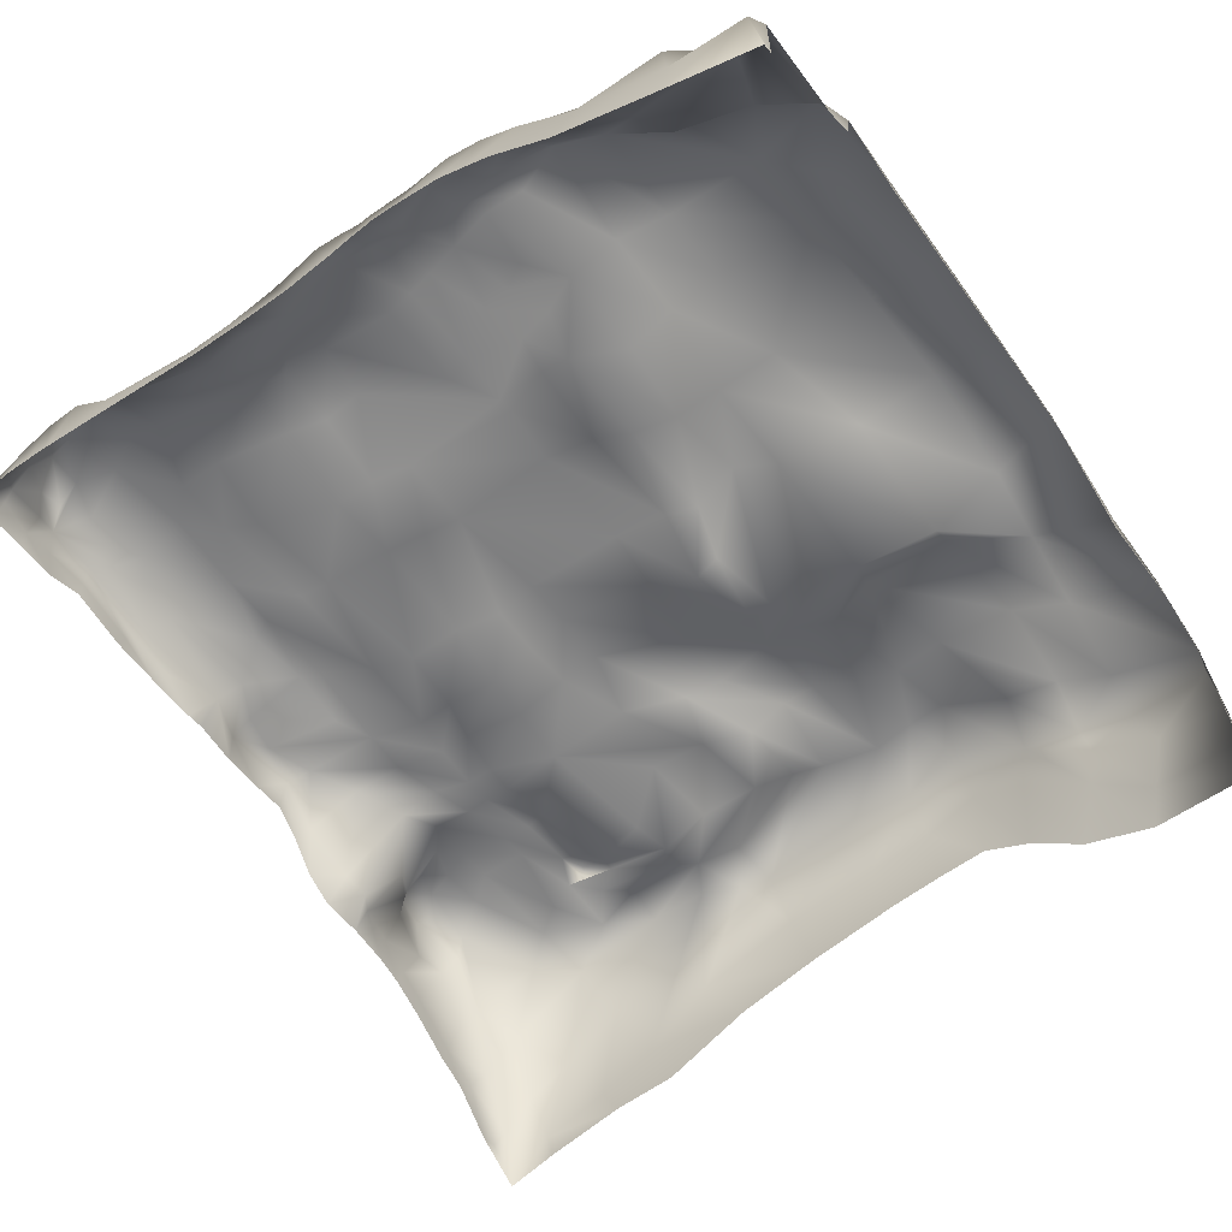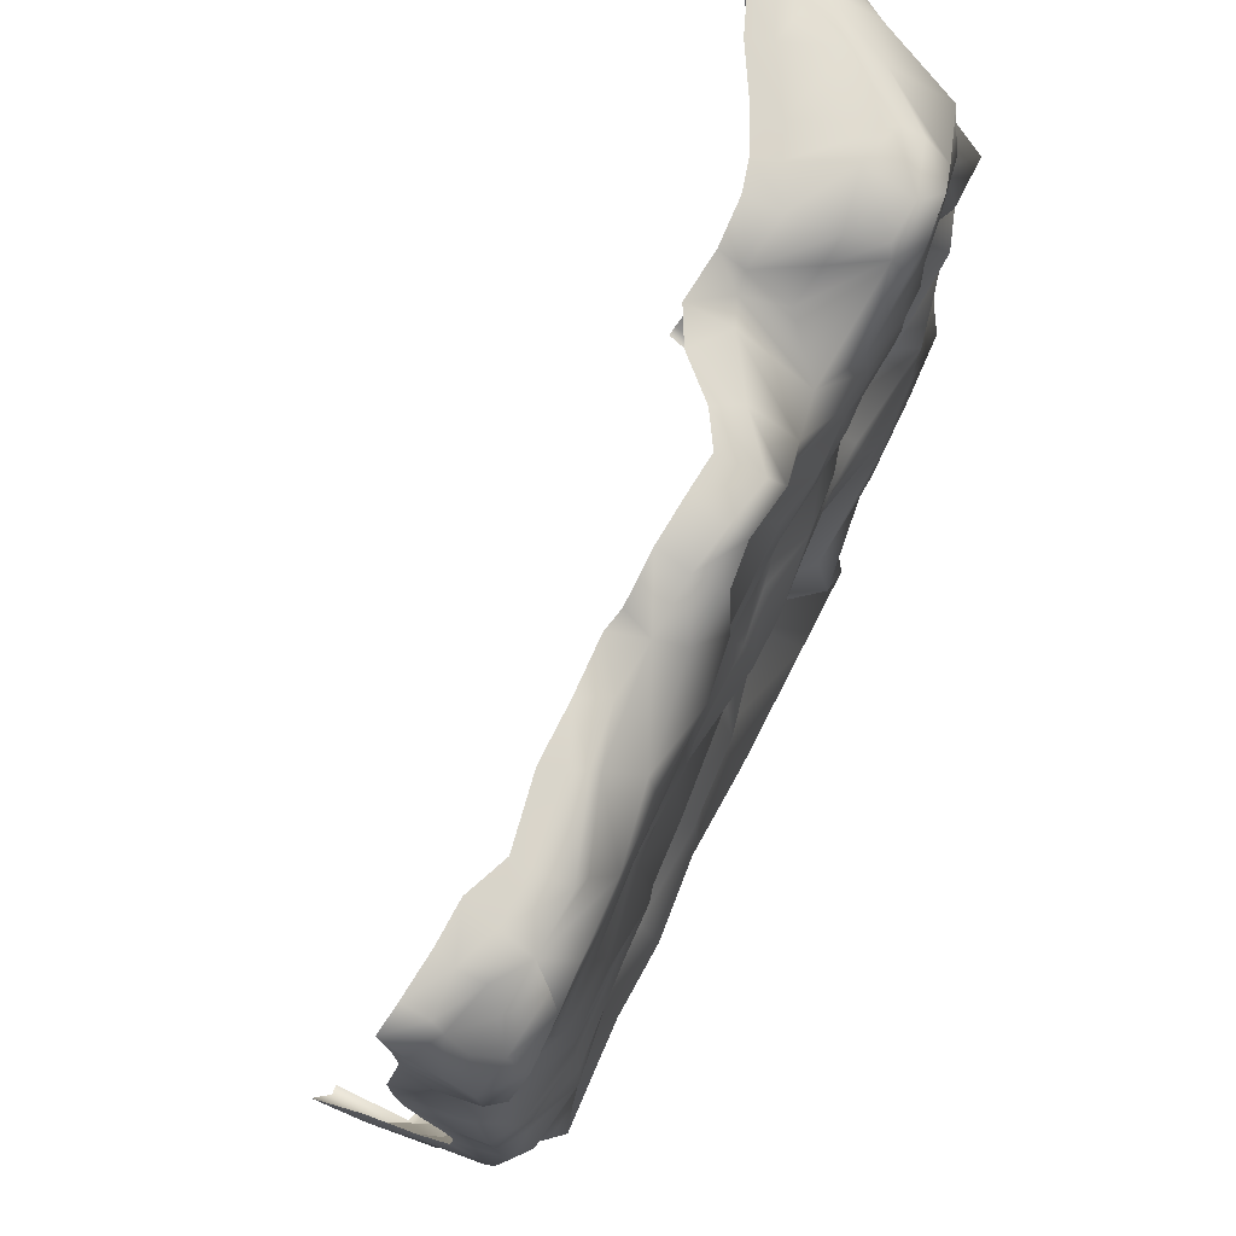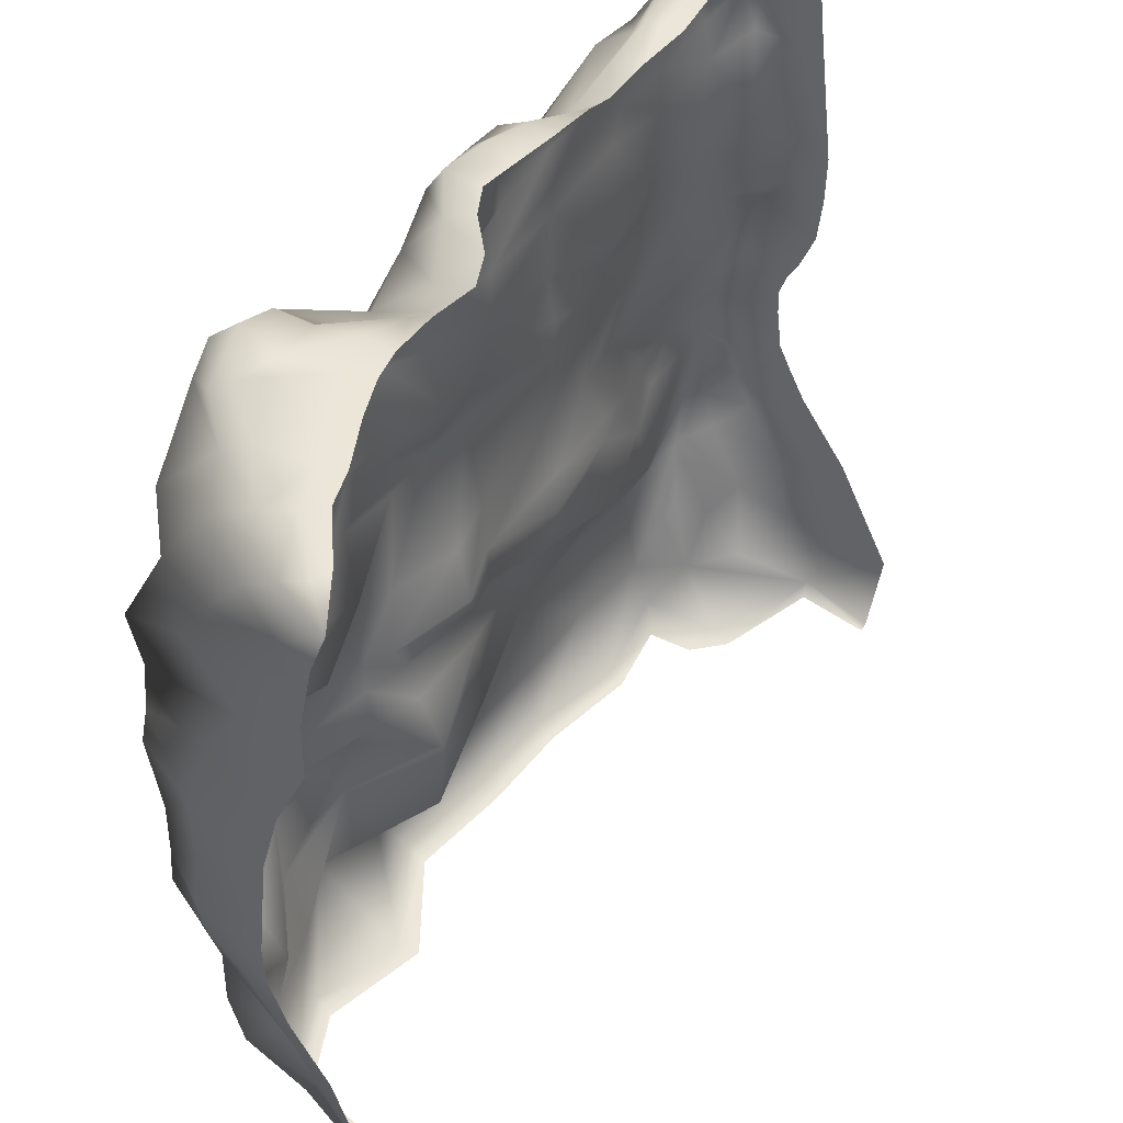
<metadata>
{"format":"obj","ext":"obj","renderer":"f3d","projection":"perspective","resolution":1024,"background":"white","views":[{"elev":-59.7,"azim":-55.2,"up":"+Z"},{"elev":73.8,"azim":-65.0,"up":"+Y"},{"elev":50.4,"azim":127.4,"up":"+Y"}]}
</metadata>
<code>
v  0.6398 -0.6692 0.9607
v  0.6562 -0.8002 0.8901
v  0.8345 -0.7955 0.8182
v  0.7832 -0.6833 0.8239
v  0.4065 -0.6332 0.9851
v  0.5105 -0.8015 0.9849
v  0.283 -0.6622 0.8113
v  0.3219 -0.8193 0.9772
v  0.0079 -0.644 0.9019
v  0.0309 -0.831 0.9663
v  -0.2152 -0.5695 0.9656
v  -0.2092 -0.8151 0.951
v  -0.4259 -0.7994 0.9518
v  -0.4337 -0.5716 0.9806
v  -0.438 -0.4516 0.9382
v  -0.217 -0.4231 0.9563
v  -0.0032 -0.4407 0.9259
v  0.26 -0.4713 0.8083
v  0.39 -0.4332 0.957
v  0.6268 -0.4832 0.977
v  0.7945 -0.5532 0.8863
v  -0.9669 -0.6046 0.753
v  -0.9785 -0.7892 0.7331
v  -0.8778 -0.648 0.8132
v  -0.8839 -0.9004 0.7979
v  -0.7834 -0.7003 0.9335
v  -0.7436 -0.8587 0.8642
v  -0.6168 -0.7918 0.9312
v  -0.794 -0.6927 0.8477
v  0.9452 -0.6531 0.8497
v  0.9508 -0.7729 0.8067
v  -0.6108 -0.5629 0.9695
v  -0.6444 -0.4484 0.9213
v  -0.8988 -0.5108 0.9141
v  -0.9706 -0.4662 0.859
v  -0.8331 -0.5544 0.9739
v  -0.9072 -0.4257 0.9448
v  -0.962 -0.3766 0.8976
v  -0.8709 -0.4441 0.9849
v  -0.9008 -0.3109 0.9675
v  -0.9545 -0.2785 0.9222
v  -0.8294 -0.3354 0.9775
v  -0.2363 -0.3263 0.9023
v  -0.4398 -0.3458 0.8695
v  -0.0395 -0.345 0.9545
v  0.268 -0.3341 0.8663
v  0.3937 -0.3313 0.8922
v  0.6417 -0.3613 0.9821
v  0.7826 -0.3934 0.9843
v  -0.6247 -0.3156 0.9414
v  -0.0222 -0.2394 0.9025
v  -0.2625 -0.225 0.8947
v  0.0871 -0.2139 0.8589
v  0.27 -0.2366 0.895
v  0.3705 -0.2442 0.9179
v  0.6103 -0.2658 0.974
v  0.7844 -0.3044 0.9795
v  -0.8358 -0.2445 0.9708
v  -0.7049 -0.2367 0.9639
v  -0.4765 -0.2038 0.9275
v  -0.5835 -0.2257 0.9486
v  -0.6716 -0.1811 0.9662
v  -0.8904 -0.2034 0.9652
v  -0.9466 -0.182 0.9561
v  -0.6557 -0.1154 0.9665
v  -0.5666 -0.1463 0.942
v  -0.4811 -0.1368 0.9326
v  -0.289 -0.1397 0.9191
v  -0.0411 -0.1647 0.9181
v  0.1012 -0.1536 0.8522
v  0.2917 -0.177 0.9045
v  0.3726 -0.1635 0.9249
v  0.5529 -0.1798 0.9608
v  0.7957 -0.2082 0.977
v  0.5443 -0.1024 0.9462
v  0.7706 -0.0768 0.9845
v  0.4099 -0.0199 0.9481
v  0.2596 -0.0254 0.9302
v  0.08 -0.0396 0.8984
v  -0.0508 -0.036 0.9375
v  -0.2967 -0.014 0.9554
v  -0.4331 -0.0194 0.96
v  -0.4653 -0.0119 0.9682
v  -0.5852 -0.0126 0.9705
v  -0.5667 0.0459 0.9625
v  -0.7718 0.0604 0.961
v  -0.782 -0.004 0.9653
v  -0.9363 0.0684 0.9357
v  -0.8087 -0.1399 0.9836
v  -0.7906 -0.0601 0.9788
v  -0.9196 -0.0876 0.9433
v  -0.9187 -0.0041 0.9439
v  -0.9162 -0.0412 0.9419
v  -0.9033 0.2249 0.9238
v  -0.7794 0.2249 0.9702
v  -0.6558 0.2386 0.9695
v  -0.4584 0.2405 0.9415
v  -0.2929 0.227 0.9325
v  -0.0409 0.2085 0.9723
v  0.0756 0.203 0.9764
v  0.1969 0.1953 0.9686
v  0.3784 0.0664 0.911
v  0.5278 -0.0185 0.874
v  0.7219 -0.0148 0.9415
v  0.9544 0.2005 0.9449
v  0.9284 -0.0544 0.9506
v  0.9313 -0.2141 0.9566
v  0.9214 -0.3502 0.9833
v  0.9253 -0.5235 0.8654
v  0.9224 -0.6772 0.7237
v  0.9112 -0.8325 0.6181
v  -0.9825 0.2003 0.8728
v  -0.9954 0.0756 0.8995
v  -1.002 0.1301 0.7375
v  -1.001 0.0288 0.7743
v  -0.9901 0.0084 0.9068
v  -0.9836 -0.1616 0.9275
v  -0.9887 -0.0558 0.9064
v  -0.9999 -0.2658 0.8979
v  -1.001 -0.1479 0.8183
v  -1 -0.252 0.8038
v  -0.9989 -0.3563 0.8705
v  -0.9998 -0.3196 0.7662
v  -0.9967 -0.4472 0.8099
v  -0.9995 -0.3864 0.7268
v  -0.9961 -0.5928 0.6673
v  -0.9974 -0.5368 0.5991
v  -0.9922 -0.8067 0.5701
v  -0.9963 -0.793 0.4519
v  -0.985 -0.0245 0.9113
v  -1.001 -0.0249 0.8019
v  -1.001 -0.0808 0.8201
v  -0.7875 0.3354 0.9582
v  -0.9273 0.3471 0.9011
v  -0.6461 0.3328 0.9656
v  -0.4769 0.3326 0.9393
v  -0.3039 0.3147 0.9378
v  -0.0323 0.3018 0.9478
v  0.0816 0.2948 0.9362
v  0.2064 0.2955 0.9692
v  0.3534 0.228 0.9577
v  0.5163 0.1088 0.9196
v  0.6576 0.0578 0.866
v  0.8477 0.226 0.9772
v  0.931 0.2749 0.9462
v  0.6741 0.2124 0.9007
v  0.5098 0.2458 0.9313
v  0.7627 0.2891 0.8642
v  0.9033 0.3699 0.9601
v  0.9132 0.517 0.9761
v  0.9655 0.6698 0.7703
v  -0.8132 0.4181 0.9516
v  -0.9258 0.4276 0.8776
v  -0.6734 0.4164 0.9563
v  -0.4845 0.4187 0.9101
v  -0.3088 0.4173 0.9568
v  -0.0642 0.4022 0.9269
v  0.0952 0.4112 0.923
v  0.202 0.4176 0.9218
v  0.3517 0.4228 0.9334
v  0.6011 0.3571 0.88
v  0.4476 0.5179 0.9404
v  0.6941 0.3372 0.8858
v  0.736 0.3754 0.8965
v  0.8052 0.5053 0.9712
v  -0.8511 0.6368 0.9462
v  -0.9666 0.6596 0.9128
v  -0.7019 0.5958 0.9617
v  -0.5303 0.617 0.9609
v  -0.3196 0.5841 0.9582
v  -0.0666 0.5268 0.9142
v  0.0965 0.5443 0.9451
v  0.1989 0.5704 0.9615
v  0.3158 0.5852 0.9729
v  0.3825 0.5849 0.9718
v  0.4988 0.5598 0.9808
v  0.632 0.522 0.9381
v  0.6797 0.5078 0.9546
v  0.7107 0.5096 0.9557
v  0.7488 0.5562 0.9455
v  0.8273 0.612 0.9371
v  0.8838 0.7166 0.8837
v  0.9717 0.8167 0.6825
v  0.8819 0.9099 0.7618
v  0.954 0.9113 0.6135
v  0.8594 0.9841 0.6543
v  0.9491 0.9793 0.5276
v  0.7864 0.9599 0.8051
v  0.7665 0.9994 0.7431
v  0.8342 0.829 0.924
v  0.7766 0.7598 0.9576
v  0.7163 0.6852 0.9411
v  0.6679 0.5633 0.9598
v  0.7042 0.5786 0.9529
v  0.6891 0.6196 0.9502
v  0.6194 0.5918 0.963
v  -0.7003 0.6978 0.9664
v  -0.8559 0.726 0.9656
v  -0.5622 0.6923 0.9667
v  -0.3265 0.6564 0.9605
v  -0.0883 0.6231 0.9253
v  0.0983 0.6281 0.942
v  0.2051 0.6474 0.9659
v  0.3109 0.6472 0.9648
v  0.3806 0.6469 0.9736
v  0.5099 0.6145 0.9867
v  0.5681 0.6787 0.9892
v  0.5052 0.6842 0.9881
v  0.3834 0.7013 0.9721
v  0.5651 0.7885 0.9868
v  0.484 0.7945 0.9843
v  0.6167 0.852 0.9831
v  0.5147 0.8637 0.9859
v  0.6754 0.9395 0.9684
v  0.6938 0.9603 0.9139
v  0.6792 0.9965 0.87
v  0.5674 0.9984 0.9489
v  0.5916 0.9988 0.843
v  0.6104 0.9757 0.9847
v  0.5416 0.9304 0.9885
v  0.4919 0.98 0.9393
v  0.4748 0.9161 0.9804
v  0.4328 0.8372 0.9723
v  0.4749 0.9572 0.9498
v  0.3694 0.7882 0.9642
v  0.2818 0.726 0.9567
v  0.1648 0.7442 0.9313
v  0.0506 0.7361 0.911
v  -0.1442 0.743 0.9482
v  -0.0375 0.7747 0.9051
v  -0.1575 0.793 0.9594
v  -0.3207 0.7605 0.96
v  -0.2852 0.8204 0.9758
v  -0.4446 0.7669 0.9632
v  -0.6244 0.7688 0.9717
v  -0.8167 0.7992 0.9716
v  -0.9331 0.8406 0.9747
v  -0.9762 0.7481 0.9553
v  -0.7546 0.9211 0.9782
v  -0.8401 0.8969 0.9794
v  -0.607 0.89 0.973
v  -0.4552 0.9352 0.9512
v  -0.2339 0.8972 0.92
v  -0.1405 0.9537 0.9434
v  -0.0534 0.9669 0.9372
v  0.0615 0.9347 0.9528
v  0.1617 0.8691 0.9332
v  0.2722 0.8106 0.9141
v  0.3639 0.8776 0.8295
v  0.4331 0.9235 0.8502
v  0.4763 0.972 0.8632
v  -0.4886 0.9782 0.8874
v  -0.6394 0.9436 0.9359
v  -0.7923 0.992 0.9208
v  -0.8217 0.9551 0.9577
v  -0.6734 0.9913 0.9291
v  -0.4998 0.9974 0.8719
v  -0.8883 0.9397 0.9054
v  -0.8533 0.9656 0.8702
v  -0.9468 0.9563 0.8423
v  -0.9326 0.8762 0.935
v  -0.9543 0.9151 0.8852
v  -0.9389 0.9787 0.8201
v  -0.8553 0.9911 0.8184
v  -0.7763 0.9984 0.85
v  -0.7547 0.9991 0.7823
v  -0.8422 0.9993 0.7773
v  -0.6698 0.9936 0.857
v  -0.6697 0.9988 0.8192
v  -0.9371 0.9997 0.7658
v  -0.2582 0.9434 0.8652
v  -0.3763 0.9906 0.858
v  -0.2915 0.9915 0.7975
v  -0.2441 0.9922 0.8087
v  -0.5134 0.9982 0.8397
v  -0.4097 0.9975 0.7998
v  -0.5275 0.9982 0.7965
v  0.0426 0.9877 0.9232
v  -0.0569 0.9976 0.9022
v  0.1424 0.9826 0.8436
v  0.1088 0.9987 0.7922
v  0.0439 0.9967 0.8308
v  0.2607 0.9592 0.7717
v  0.1797 0.9989 0.7182
v  0.3191 0.9443 0.7499
v  0.2517 0.9972 0.6817
v  0.3559 0.967 0.7449
v  0.3577 0.9979 0.6943
v  0.4632 0.9967 0.7675
v  0.4587 0.9991 0.6908
v  0.5414 0.9989 0.7275
v  0.5229 0.9992 0.6753
v  0.6065 0.9992 0.6974
v  0.6077 0.9995 0.638
v  0.7295 0.9996 0.628
v  0.7124 0.9998 0.58
v  0.8273 0.9996 0.5903
v  0.7877 0.9998 0.5515
v  0.9298 0.9993 0.4744
v  0.889 0.9999 0.4635
v  -0.1495 0.9891 0.8814
v  -0.135 0.9986 0.8115
v  -0.0375 0.9986 0.8214
v  -1 0.6391 0.8254
v  -0.9966 0.405 0.7793
v  -1 0.7434 0.9217
v  -1 0.7406 0.7741
v  -1.001 0.6184 0.7582
v  -0.999 0.8169 0.9127
v  -1 0.7997 0.7806
v  -1 0.878 0.8592
v  -1 0.847 0.7802
v  -1 0.9208 0.8028
v  -0.9961 0.9927 0.7563
v  -1 0.9025 0.7782
v  -0.9975 0.2921 0.7826
v  -1.002 0.2476 0.7268
v  -1.002 0.373 0.7258
v  0.9514 -0.6448 0.6458
v  0.9473 -0.4895 0.768
v  0.9964 -0.5807 0.5149
v  0.9925 -0.4546 0.6148
v  0.9679 -0.7808 0.5385
v  0.9997 -0.7439 0.453
v  0.9863 -0.0579 0.813
v  0.9911 -0.2156 0.8377
v  0.9937 0.1784 0.8002
v  0.9904 -0.0951 0.6491
v  0.9945 0.128 0.6157
v  0.9886 0.4242 0.7195
v  0.9933 0.3261 0.5639
v  0.9963 0.5895 0.6109
v  0.9973 0.5358 0.4745
v  0.9965 0.7299 0.5435
v  0.9988 0.6905 0.4667
v  0.9997 0.8925 0.4987
v  0.9965 0.9918 0.3882
v  0.9998 0.8773 0.4276
v  0.9657 -0.3544 0.8503
v  0.9879 -0.346 0.667
v  0.9913 -0.2223 0.6641
v  -0.657 -0.9557 0.9147
v  -0.4341 -0.9971 0.8749
v  -0.6041 -0.9977 0.8674
v  -0.4378 -0.9985 0.8329
v  -0.2126 -0.9936 0.9221
v  -0.2032 -0.9972 0.867
v  0.0014 -0.9957 0.9254
v  0.0168 -1.001 0.8675
v  0.2559 -0.9952 0.9389
v  0.2607 -0.9993 0.8896
v  0.4726 -0.9985 0.7966
v  0.4608 -0.9989 0.7436
v  0.694 -0.995 0.849
v  0.7071 -0.9991 0.7977
v  0.8579 -0.9971 0.7631
v  0.8436 -0.9989 0.7269
v  0.885 -0.9891 0.7162
v  0.8706 -0.9977 0.6856
v  0.9099 -0.9961 0.6054
v  0.8765 -0.9988 0.5894
v  0.9281 -0.999 0.4859
v  0.8972 -0.9995 0.4734
v  0.9505 -0.9971 0.389
v  0.9252 -0.9997 0.3851
v  -0.9664 -0.9771 0.6444
v  -0.9569 -0.9977 0.4592
v  -0.9349 -0.9992 0.4572
v  -0.9364 -0.9989 0.632
v  -0.7061 -0.9905 0.7442
v  -0.6212 -0.9966 0.7623
v  -0.6956 -0.9974 0.6971
g Rock_NG4_1_Roughside_1_retopo_ZBrush_defualt_group
f 1 2 3 4
f 5 6 2 1
f 7 8 6 5
f 9 10 8 7
f 11 12 10 9
f 13 12 11 14
f 15 14 11 16
f 16 11 9 17
f 17 9 7 18
f 18 7 5 19
f 19 5 1 20
f 20 1 4 21
f 22 23 24
f 23 25 24
f 26 27 28
f 27 26 29
f 25 27 29
f 24 25 29
f 21 4 30
f 30 4 3 31
f 32 28 13 14
f 14 33 32
f 14 15 33
f 34 35 22 24
f 36 26 28 32
f 29 26 36
f 36 34 24 29
f 37 38 35 34
f 39 36 32 33
f 37 34 36 39
f 40 41 38 37
f 42 39 33
f 40 37 39 42
f 43 44 15 16
f 45 43 16 17
f 46 45 17 18
f 47 46 18 19
f 48 47 19 20
f 49 48 20 21
f 50 33 15 44
f 42 33 50
f 51 52 43 45
f 53 51 45
f 54 53 45 46
f 55 54 46 47
f 56 55 47 48
f 57 56 48 49
f 58 42 50
f 50 59 58
f 60 61 50 44
f 60 44 43 52
f 62 59 50 61
f 63 64 41 40
f 63 40 42 58
f 62 61 65
f 66 65 61
f 66 61 60 67
f 68 67 60 52
f 69 68 52 51
f 70 69 51 53
f 71 70 53 54
f 72 71 54 55
f 73 72 55 56
f 74 73 56 57
f 75 73 74 76
f 77 72 73 75
f 78 71 72 77
f 79 70 71 78
f 80 69 70 79
f 81 68 69 80
f 82 67 68 81
f 83 67 82
f 83 66 67
f 65 66 84
f 84 66 83
f 84 83 85
f 85 86 87 84
f 86 88 87
f 58 59 89
f 89 59 62
f 63 58 89
f 89 62 65
f 65 90 89
f 89 91 64 63
f 84 87 90
f 90 65 84
f 87 88 92
f 93 90 87 92
f 93 91 89 90
f 88 86 94
f 94 86 95
f 86 85 95
f 95 85 96
f 83 82 97
f 96 85 83 97
f 97 82 81 98
f 98 81 80 99
f 99 80 79 100
f 100 79 78 101
f 101 78 77 102
f 102 77 75 103
f 103 75 76 104
f 104 76 105
f 105 76 106
f 106 76 74 107
f 107 74 57 108
f 108 57 49 109
f 109 49 21 30
f 109 30 110
f 110 30 31 111
f 112 88 94
f 88 112 113
f 113 112 114 115
f 88 113 116
f 92 88 116
f 117 64 91 118
f 119 41 64 117
f 119 117 120 121
f 122 38 41 119
f 122 119 121 123
f 124 35 38 122
f 124 122 123 125
f 23 22 126
f 126 22 35 124
f 126 124 125 127
f 23 126 128
f 128 126 127 129
f 130 118 91 93
f 131 132 118 130
f 130 93 92 116
f 130 116 131
f 116 113 115 131
f 120 117 118 132
f 133 134 94 95
f 135 133 95 96
f 136 135 96 97
f 137 136 97 98
f 138 137 98 99
f 139 138 99 100
f 140 139 100 101
f 141 140 101 102
f 142 141 102 103
f 143 142 103 104
f 144 143 104 105
f 145 144 105
f 146 147 142 143
f 148 146 143 144
f 148 144 145 149
f 148 149 150
f 150 149 151
f 152 153 134 133
f 154 152 133 135
f 155 154 135 136
f 156 155 136 137
f 157 156 137 138
f 158 157 138 139
f 159 158 139 140
f 160 159 140 141
f 160 141 142 147
f 161 162 160 147
f 163 161 147 146
f 164 163 146 148
f 165 164 148 150
f 166 167 153 152
f 168 166 152 154
f 169 168 154 155
f 170 169 155 156
f 171 170 156 157
f 172 171 157 158
f 173 172 158 159
f 174 173 159 160
f 175 174 160 162
f 176 175 162
f 177 176 162 161
f 178 177 161 163
f 179 178 163 164
f 180 179 164 165
f 181 165 150
f 180 165 181
f 181 150 182
f 150 151 182
f 182 151 183
f 184 183 185
f 182 183 184
f 186 185 187
f 184 185 186
f 188 184 186 189
f 190 182 184 188
f 191 181 182 190
f 192 181 191
f 193 178 179 194
f 195 194 179 180
f 195 180 181 192
f 196 177 178 193
f 196 193 194 195
f 197 198 166 168
f 199 197 168 169
f 200 199 169 170
f 201 200 170 171
f 202 201 171 172
f 203 202 172 173
f 204 203 173 174
f 204 174 175 205
f 205 175 176 206
f 206 176 177 196
f 196 195 207
f 208 206 196 207
f 209 205 206 208
f 207 195 192 210
f 211 208 207 210
f 210 192 191 212
f 213 211 210 212
f 212 191 190 214
f 214 190 188 215
f 215 188 189 216
f 217 215 216 218
f 219 214 215 217
f 220 213 212
f 220 212 214 219
f 220 219 217 221
f 222 213 220
f 223 213 222
f 223 222 224
f 224 222 220 221
f 208 211 225
f 225 211 213 223
f 225 209 208
f 225 223 224
f 205 209 226
f 226 204 205
f 204 226 227
f 227 203 204
f 203 227 228
f 228 202 203
f 202 228 229
f 229 228 230 231
f 229 232 201
f 229 201 202
f 232 200 201
f 232 229 231 233
f 200 232 234
f 234 232 233
f 234 199 200
f 199 234 235
f 235 197 199
f 197 235 236
f 236 198 197
f 198 236 237
f 238 167 166 198
f 238 198 237
f 236 235 239
f 240 237 236 239
f 241 239 235
f 235 234 241
f 234 233 242
f 242 241 234
f 233 231 243
f 242 233 243
f 231 230 244
f 243 231 244
f 244 230 245
f 245 230 228
f 246 245 228
f 228 227 246
f 247 246 227
f 248 226 209
f 209 225 248
f 247 227 226 248
f 248 225 224 249
f 250 249 224
f 221 217 218 251
f 250 224 221 251
f 252 253 241 242
f 254 255 240 239
f 254 239 241 253
f 254 253 256
f 256 253 252 257
f 258 255 254 259
f 258 259 260
f 261 240 255 258
f 261 258 262
f 258 260 262
f 263 260 259
f 264 263 259
f 264 259 254
f 265 264 254
f 266 267 264 265
f 265 254 256 268
f 269 266 265 268
f 270 263 264 267
f 271 252 242 243
f 272 257 252 271
f 273 272 271 274
f 275 268 256 257
f 276 275 257
f 277 275 276
f 276 257 272
f 276 272 273
f 277 269 268 275
f 278 279 245 246
f 280 278 246 247
f 281 282 278 280
f 283 280 247 248
f 284 281 280 283
f 285 283 248 249
f 286 284 283 285
f 287 285 249 250
f 288 286 285 287
f 287 250 251 289
f 290 288 287 289
f 291 218 216
f 289 251 218 291
f 292 290 289 291
f 291 216 293
f 216 189 293
f 294 292 291 293
f 293 189 295
f 296 294 293 295
f 295 189 186 297
f 186 187 297
f 298 296 295 297
f 299 297 187
f 300 298 297 299
f 301 271 243 244
f 302 271 301
f 301 244 245 279
f 301 279 303 302
f 302 274 271
f 303 279 278 282
f 304 305 153 167
f 306 304 167 238
f 307 308 304 306
f 237 240 261 309
f 306 238 237 309
f 310 307 306 309
f 262 260 311
f 309 261 262 311
f 312 310 309 311
f 311 260 313
f 314 260 263
f 313 260 314
f 314 263 270
f 315 313 314
f 315 312 311 313
f 316 112 94 134
f 317 114 112 316
f 316 134 153 305
f 305 318 317 316
f 318 305 304 308
f 319 320 109 110
f 321 322 320 319
f 323 319 110 111
f 324 321 319 323
f 325 106 107 326
f 327 105 106 325
f 327 145 105
f 327 325 328 329
f 330 145 327
f 330 149 145
f 330 327 329 331
f 332 151 149 330
f 332 330 331 333
f 334 183 151 332
f 334 332 333 335
f 336 185 183 334
f 337 299 187
f 300 299 337
f 337 187 185 336
f 337 336 338
f 336 334 335 338
f 339 326 107 108
f 340 341 326 339
f 339 108 109 320
f 339 320 322 340
f 328 325 326 341
f 342 28 27
f 343 13 28
f 343 28 342
f 343 342 344 345
f 346 12 13
f 346 13 343
f 346 343 345 347
f 348 12 346
f 348 10 12
f 348 346 347 349
f 350 10 348
f 350 8 10
f 350 348 349 351
f 352 8 350
f 352 6 8
f 352 350 351 353
f 354 6 352
f 354 2 6
f 354 352 353 355
f 356 3 2
f 356 2 354
f 356 354 355 357
f 111 31 358
f 358 31 3
f 358 3 356
f 358 356 357 359
f 360 111 358
f 360 358 359 361
f 362 323 111 360
f 362 360 361 363
f 364 324 323 362
f 364 362 363 365
f 25 23 128 366
f 366 128 129 367
f 368 369 366 367
f 27 25 366 370
f 342 27 370
f 344 342 370 371
f 371 370 372
f 372 370 366 369

</code>
